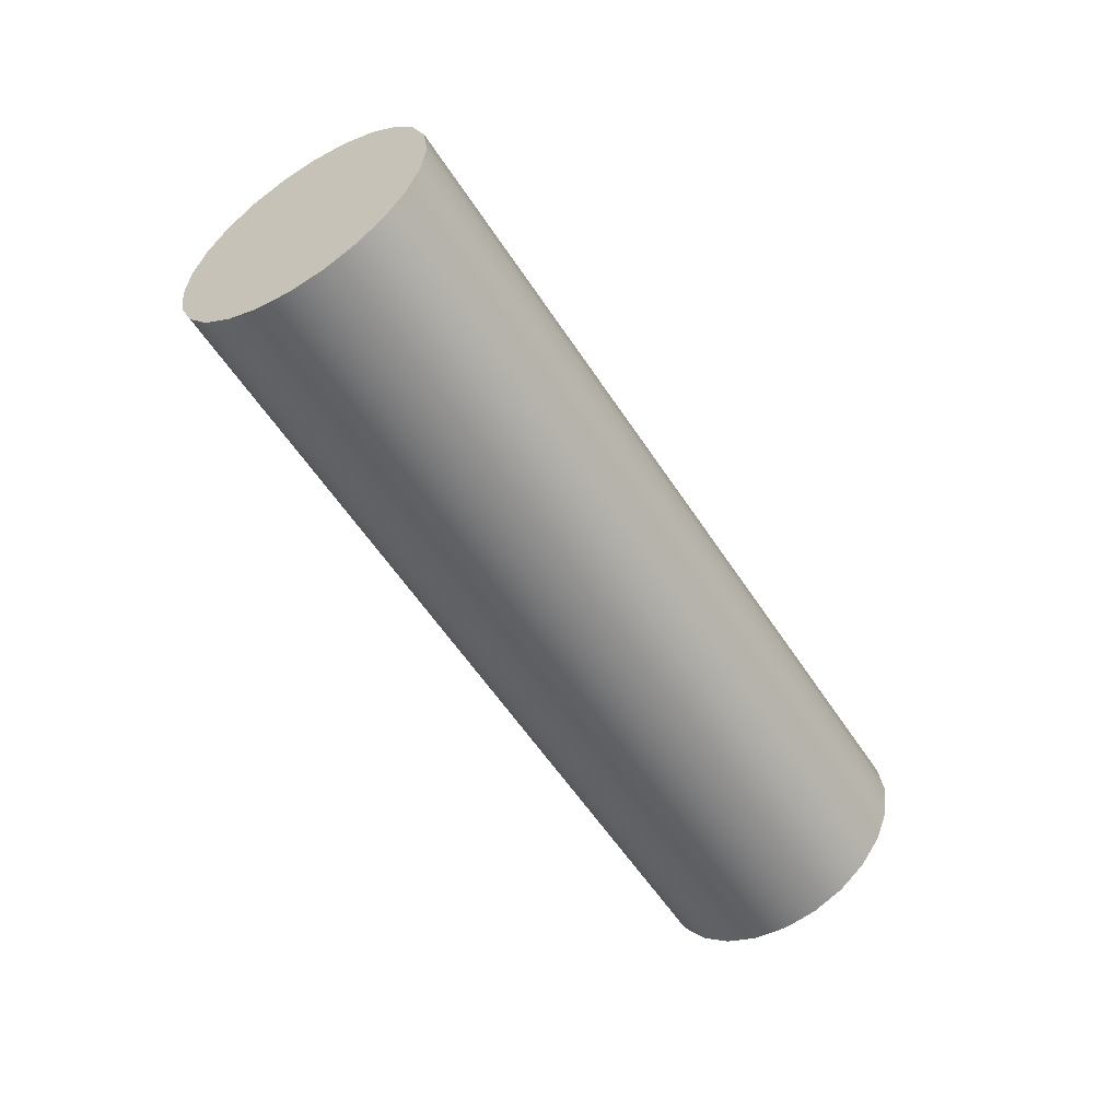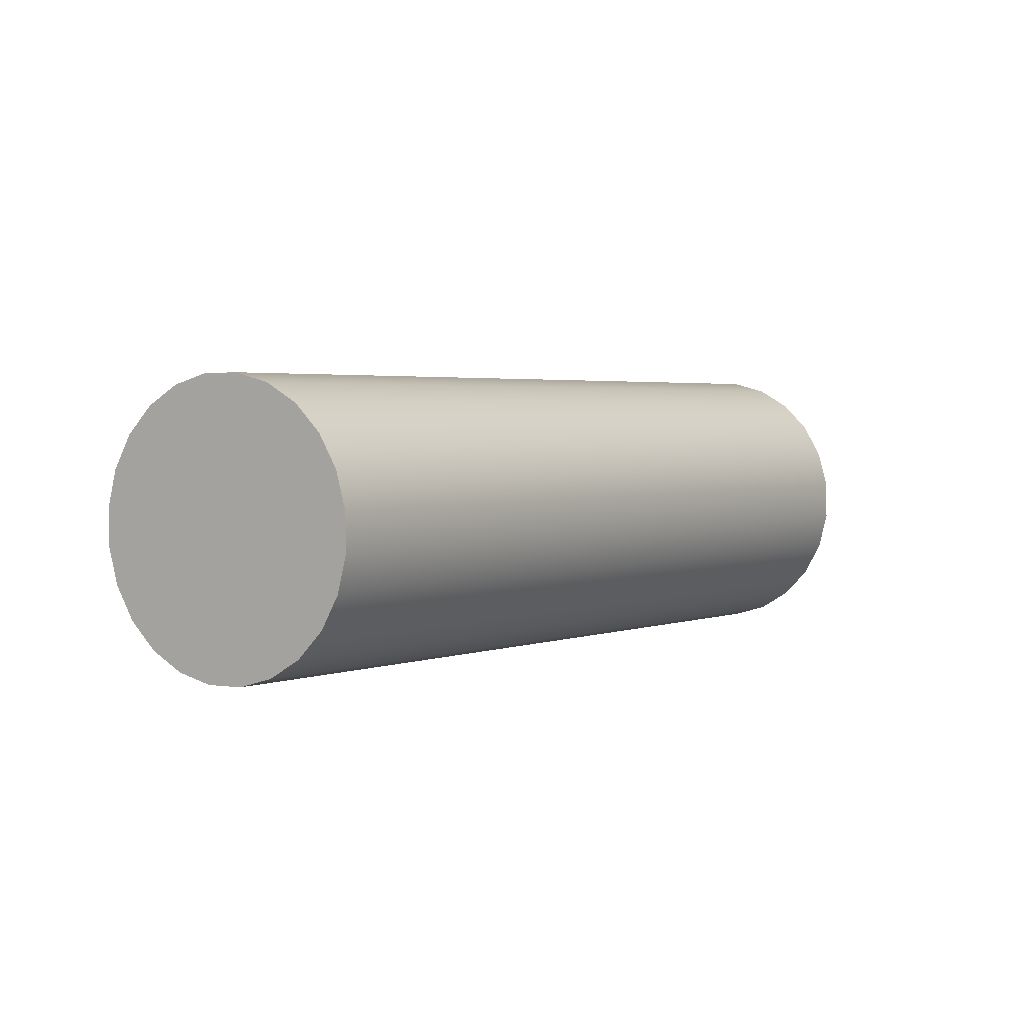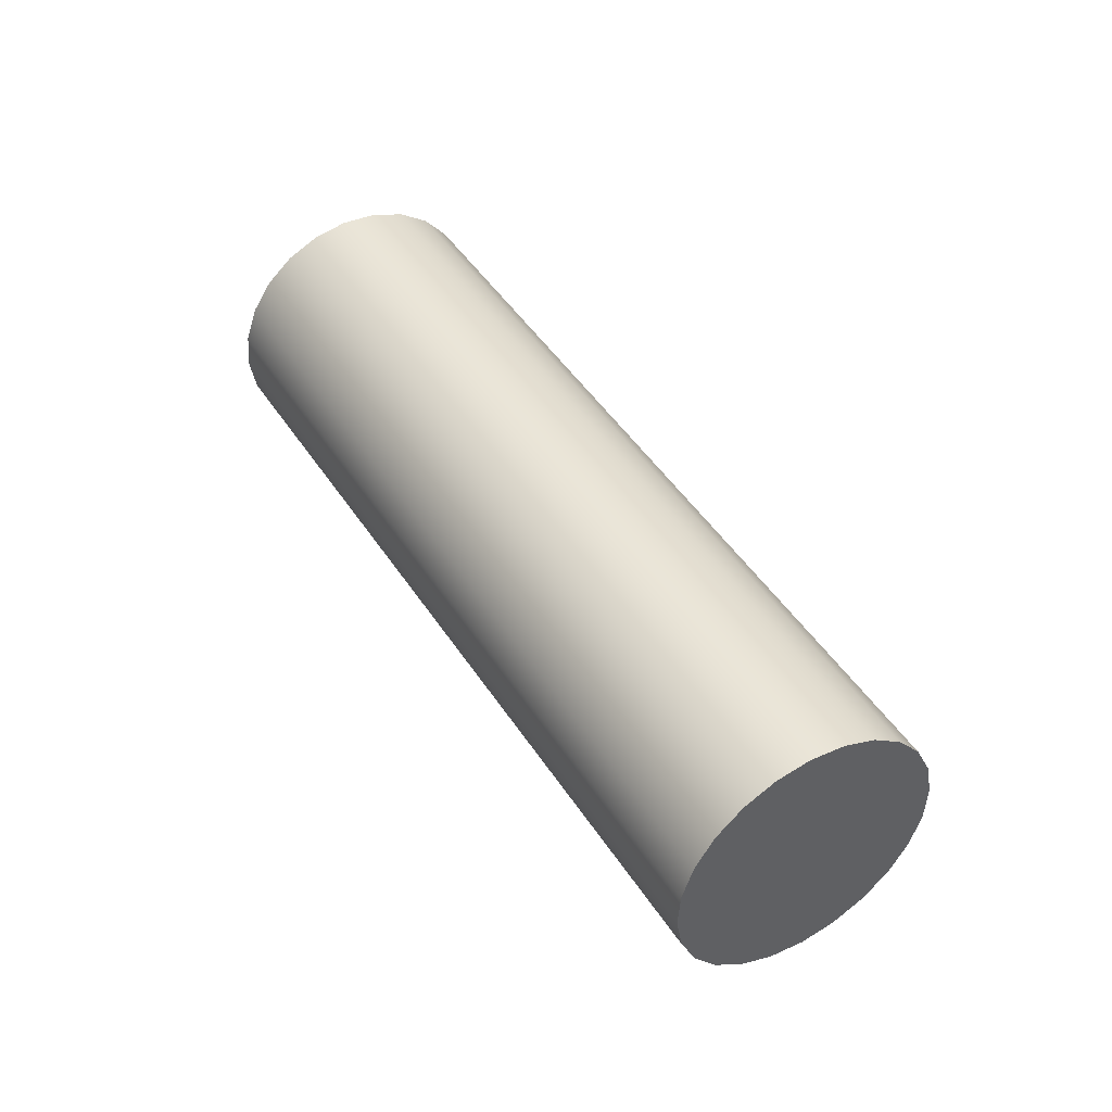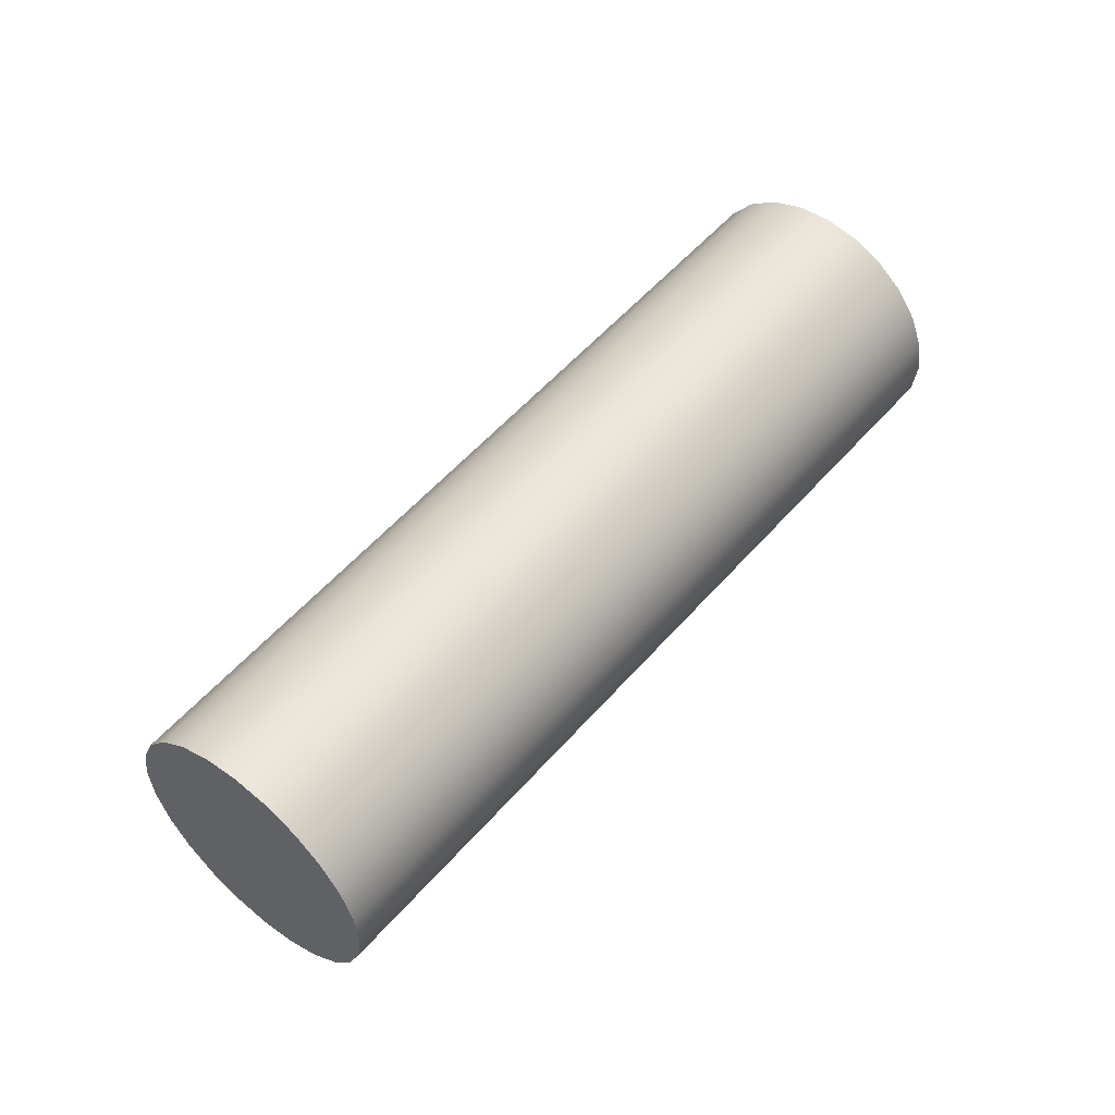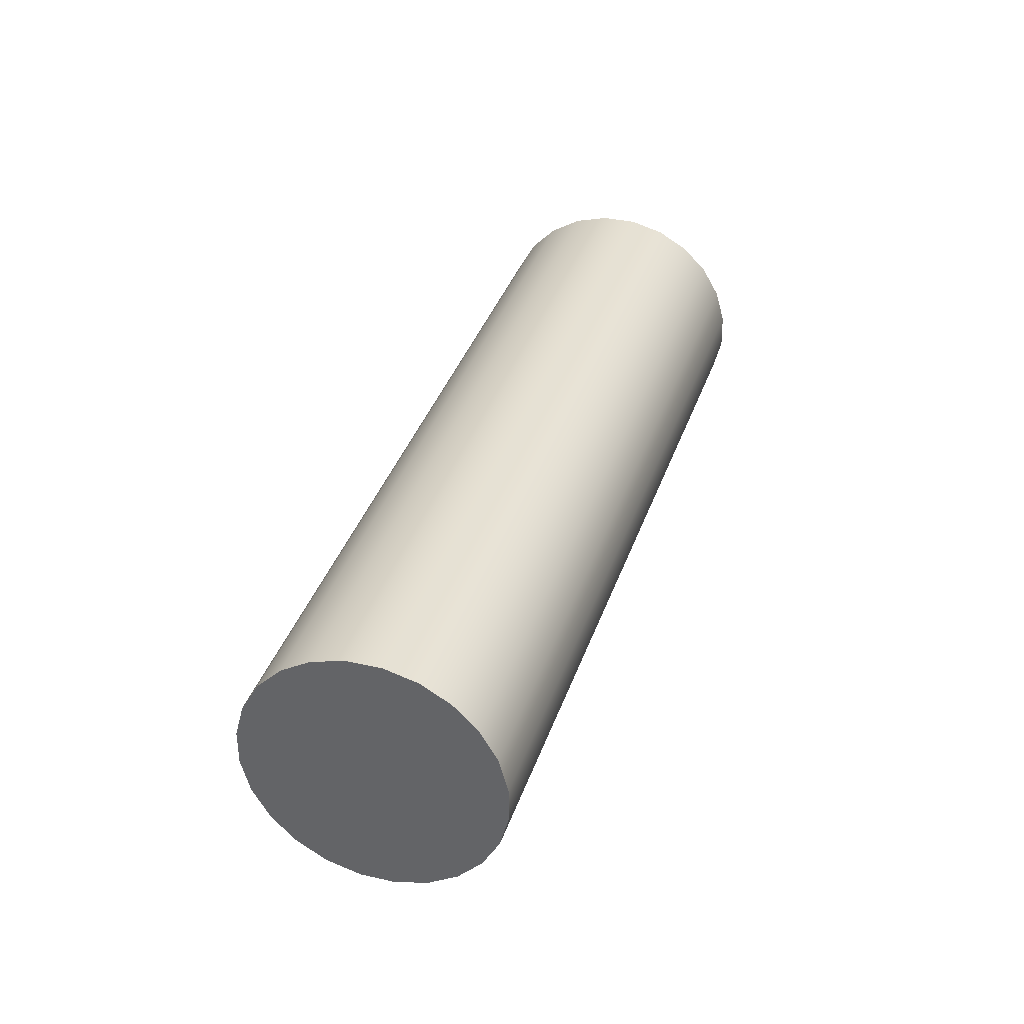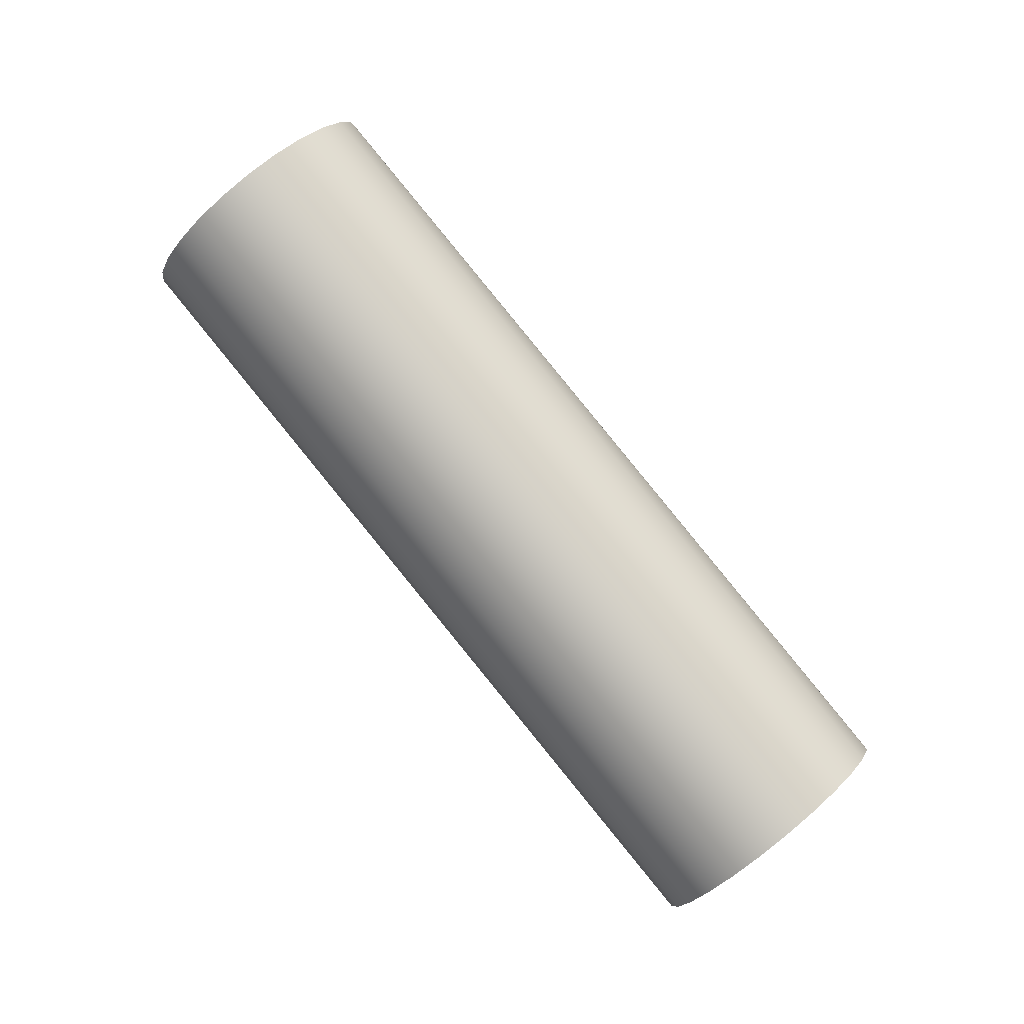
<metadata>
{"format":"obj","ext":"obj","renderer":"f3d","projection":"perspective","resolution":1024,"background":"white","views":[{"elev":60.6,"azim":116.2,"up":"+Z"},{"elev":53.6,"azim":-140.0,"up":"+Y"},{"elev":-17.0,"azim":120.0,"up":"+Z"},{"elev":-44.6,"azim":-88.9,"up":"+Z"},{"elev":-16.8,"azim":-161.5,"up":"+Z"},{"elev":-15.1,"azim":67.4,"up":"+Z"}]}
</metadata>
<code>
o Group9/mesh45/mesh45-geometry#mesh45-geometry
v -0.008781 -0.4918 -0.005453
v -0.004598 -0.4926 -0.005529
v -0.006649 -0.492 -0.005309
v -0.01085 -0.4921 -0.005951
v 0.000747 -0.4584 -0.04585
v -0.003436 -0.4577 -0.04577
v -0.002768 -0.4935 -0.006097
v -0.001304 -0.4579 -0.04563
v 0.002578 -0.4594 -0.04642
v -0.005503 -0.458 -0.04627
v -0.01271 -0.4928 -0.006769
v -0.007365 -0.4586 -0.04709
v -0.001283 -0.4948 -0.006976
v 0.004063 -0.4607 -0.0473
v -0.01424 -0.4938 -0.007851
v -0.008895 -0.4597 -0.04817
v -0.000244 -0.4963 -0.008105
v 0.005101 -0.4622 -0.04843
v -0.009989 -0.461 -0.04945
v -0.01533 -0.4951 -0.009124
v 0.000277 -0.4979 -0.009407
v -0.01592 -0.4967 -0.0105
v 0.005622 -0.4638 -0.04973
v -0.01057 -0.4626 -0.05082
v 0.000245 -0.4995 -0.01079
v -0.01595 -0.4983 -0.01189
v 0.00559 -0.4654 -0.05111
v -0.0106 -0.4642 -0.05221
v -0.000338 -0.5011 -0.01217
v 0.005007 -0.467 -0.05249
v -0.01008 -0.4658 -0.05351
v -0.01543 -0.4999 -0.01319
v -0.001431 -0.5024 -0.01344
v 0.003914 -0.4683 -0.05376
v -0.01439 -0.5014 -0.01432
v -0.009044 -0.4673 -0.05464
v -0.002961 -0.5035 -0.01452
v 0.002384 -0.4693 -0.05485
v -0.007559 -0.4686 -0.05552
v -0.0129 -0.5027 -0.0152
v -0.004823 -0.5041 -0.01534
v -0.005729 -0.4695 -0.05609
v 0.000522 -0.47 -0.05566
v -0.01107 -0.5036 -0.01577
v -0.006891 -0.5044 -0.01584
v -0.003678 -0.4701 -0.05631
v -0.001546 -0.4703 -0.05616
v -0.009023 -0.5042 -0.01598
f 1 2 3
f 2 1 4
f 3 2 1
f 4 1 2
f 5 3 2
f 2 3 5
f 3 6 1
f 1 6 3
f 6 4 1
f 1 4 6
f 2 4 7
f 7 4 2
f 3 5 8
f 8 5 3
f 2 9 5
f 5 9 2
f 6 3 8
f 8 3 6
f 4 6 10
f 10 6 4
f 7 4 11
f 11 4 7
f 9 2 7
f 7 2 9
f 5 6 8
f 8 6 5
f 10 5 9
f 9 5 10
f 6 5 10
f 10 5 6
f 12 4 10
f 10 4 12
f 4 12 11
f 11 12 4
f 7 11 13
f 13 11 7
f 7 14 9
f 9 14 7
f 10 9 12
f 12 9 10
f 12 15 11
f 11 15 12
f 13 11 15
f 15 11 13
f 14 7 13
f 13 7 14
f 12 9 14
f 14 9 12
f 15 12 16
f 16 12 15
f 13 15 17
f 17 15 13
f 13 18 14
f 14 18 13
f 12 14 16
f 16 14 12
f 19 15 16
f 16 15 19
f 17 15 20
f 20 15 17
f 18 13 17
f 17 13 18
f 16 14 18
f 18 14 16
f 15 19 20
f 20 19 15
f 16 18 19
f 19 18 16
f 17 20 21
f 21 20 17
f 21 18 17
f 17 18 21
f 19 22 20
f 20 22 19
f 19 18 23
f 23 18 19
f 21 20 22
f 22 20 21
f 18 21 23
f 23 21 18
f 22 19 24
f 24 19 22
f 19 23 24
f 24 23 19
f 21 22 25
f 25 22 21
f 25 23 21
f 21 23 25
f 24 26 22
f 22 26 24
f 24 23 27
f 27 23 24
f 25 22 26
f 26 22 25
f 23 25 27
f 27 25 23
f 26 24 28
f 28 24 26
f 24 27 28
f 28 27 24
f 25 26 29
f 29 26 25
f 25 30 27
f 27 30 25
f 31 26 28
f 28 26 31
f 28 27 30
f 30 27 28
f 29 26 32
f 32 26 29
f 30 25 29
f 29 25 30
f 26 31 32
f 32 31 26
f 28 30 31
f 31 30 28
f 29 32 33
f 33 32 29
f 29 34 30
f 30 34 29
f 31 35 32
f 32 35 31
f 31 30 34
f 34 30 31
f 33 32 35
f 35 32 33
f 34 29 33
f 33 29 34
f 35 31 36
f 36 31 35
f 31 34 36
f 36 34 31
f 33 35 37
f 37 35 33
f 33 38 34
f 34 38 33
f 39 35 36
f 36 35 39
f 36 34 38
f 38 34 36
f 37 35 40
f 40 35 37
f 38 33 37
f 37 33 38
f 35 39 40
f 40 39 35
f 36 38 39
f 39 38 36
f 37 40 41
f 41 40 37
f 41 38 37
f 37 38 41
f 42 40 39
f 39 40 42
f 39 38 43
f 43 38 39
f 41 40 44
f 44 40 41
f 38 41 43
f 43 41 38
f 40 42 44
f 44 42 40
f 39 43 42
f 42 43 39
f 41 44 45
f 45 44 41
f 45 43 41
f 41 43 45
f 46 44 42
f 42 44 46
f 42 43 47
f 47 43 42
f 45 44 48
f 48 44 45
f 43 45 47
f 47 45 43
f 44 46 48
f 48 46 44
f 42 47 46
f 46 47 42
f 48 47 45
f 45 47 48
f 47 48 46
f 46 48 47

</code>
